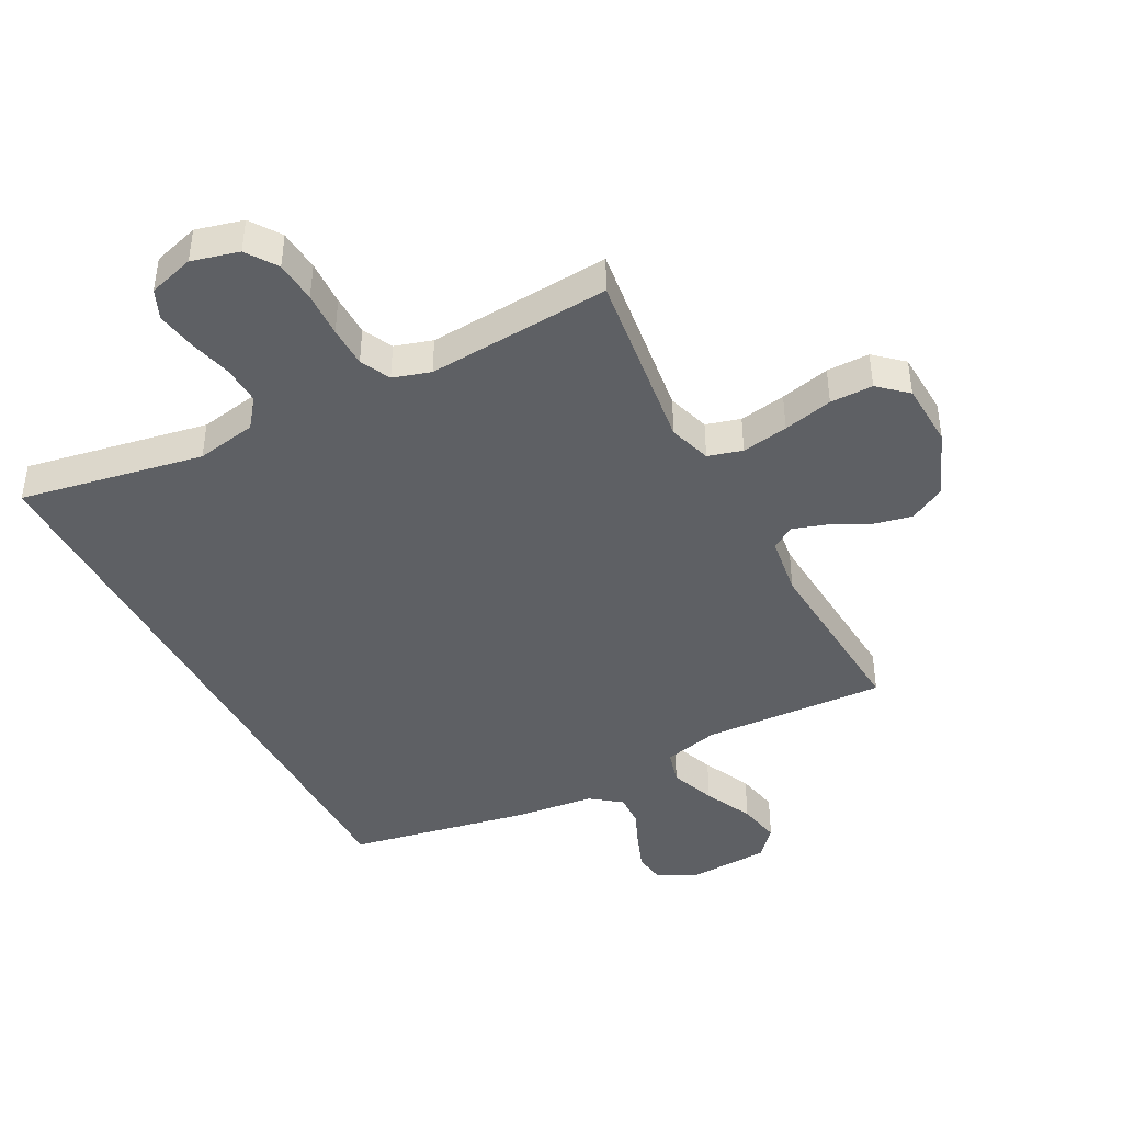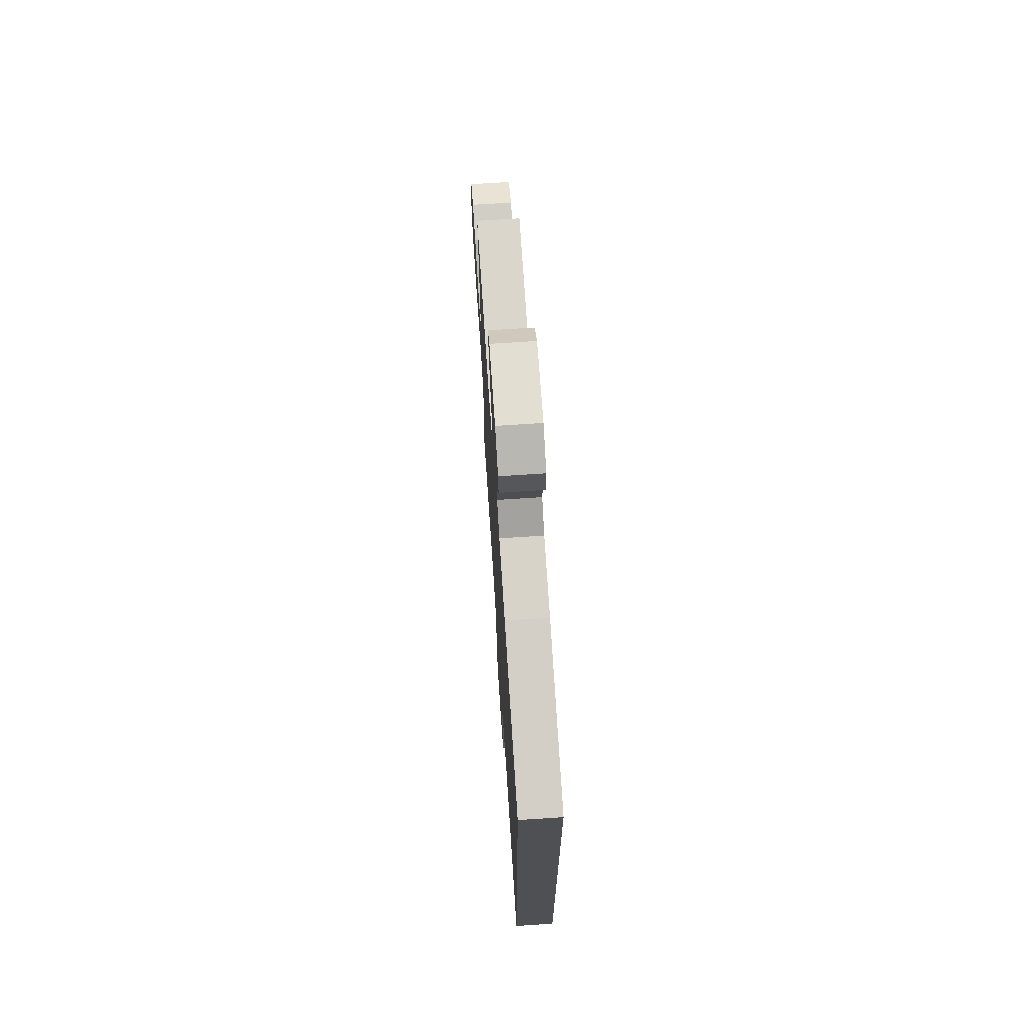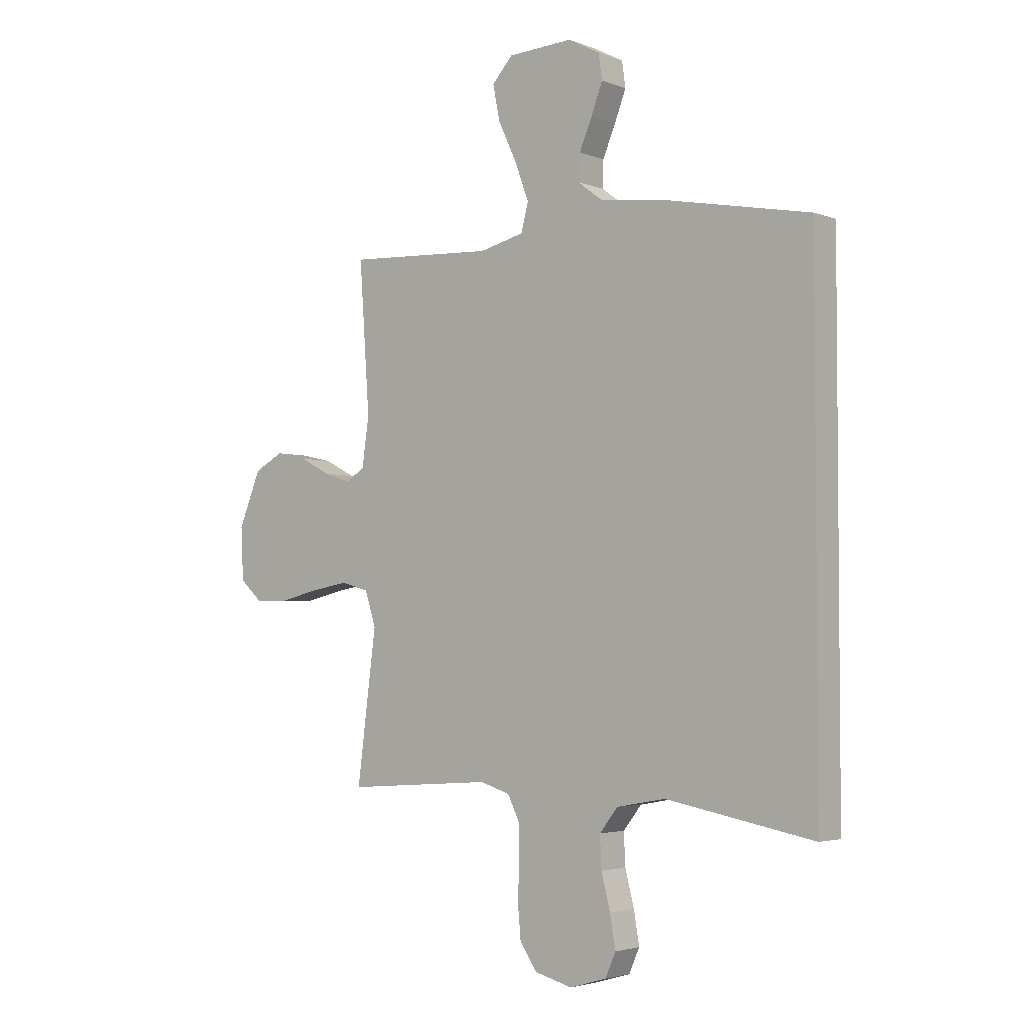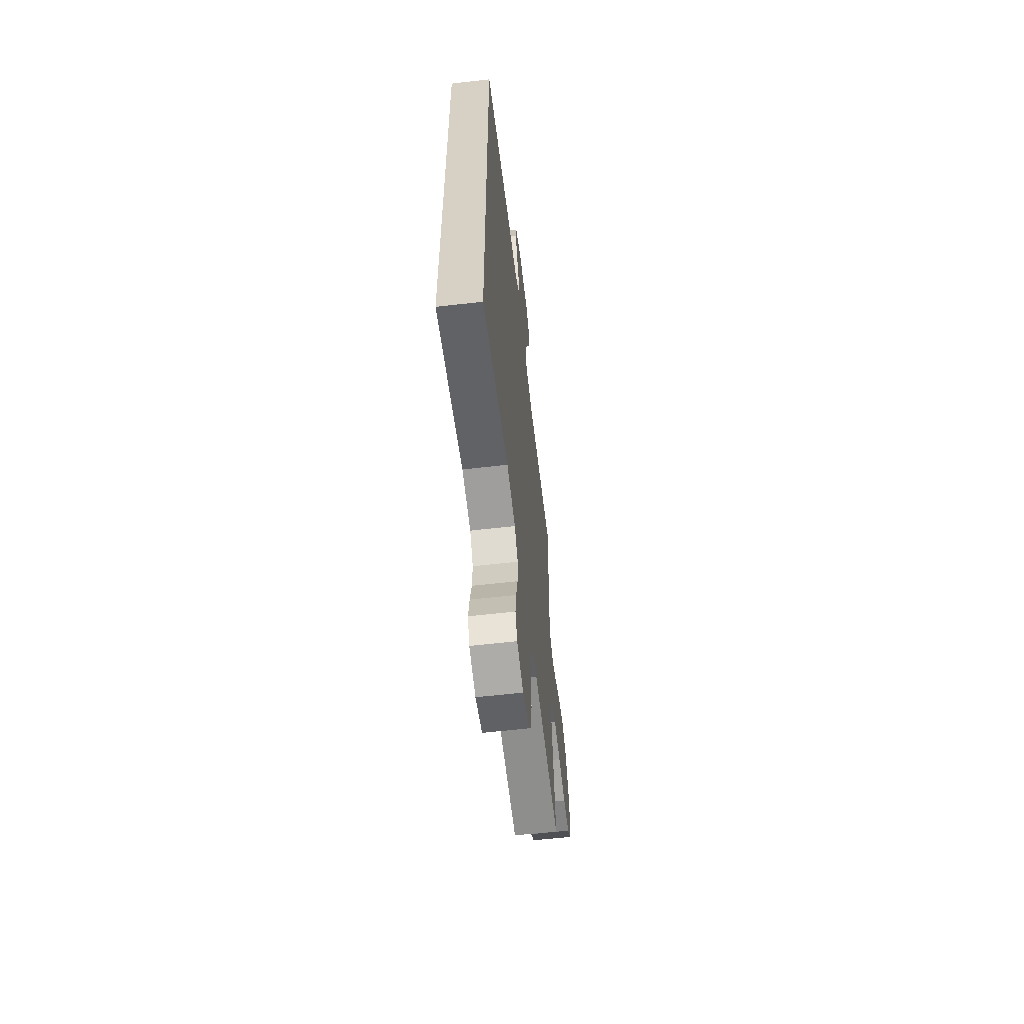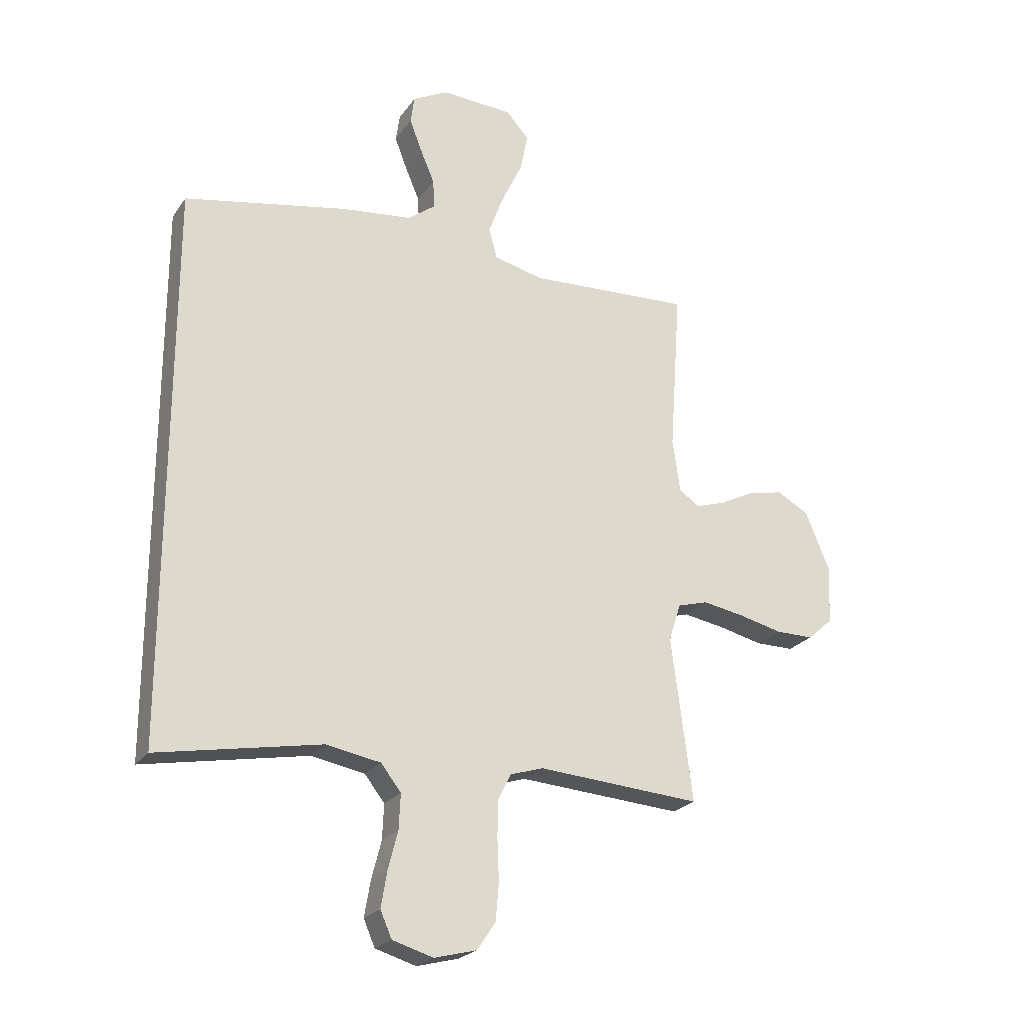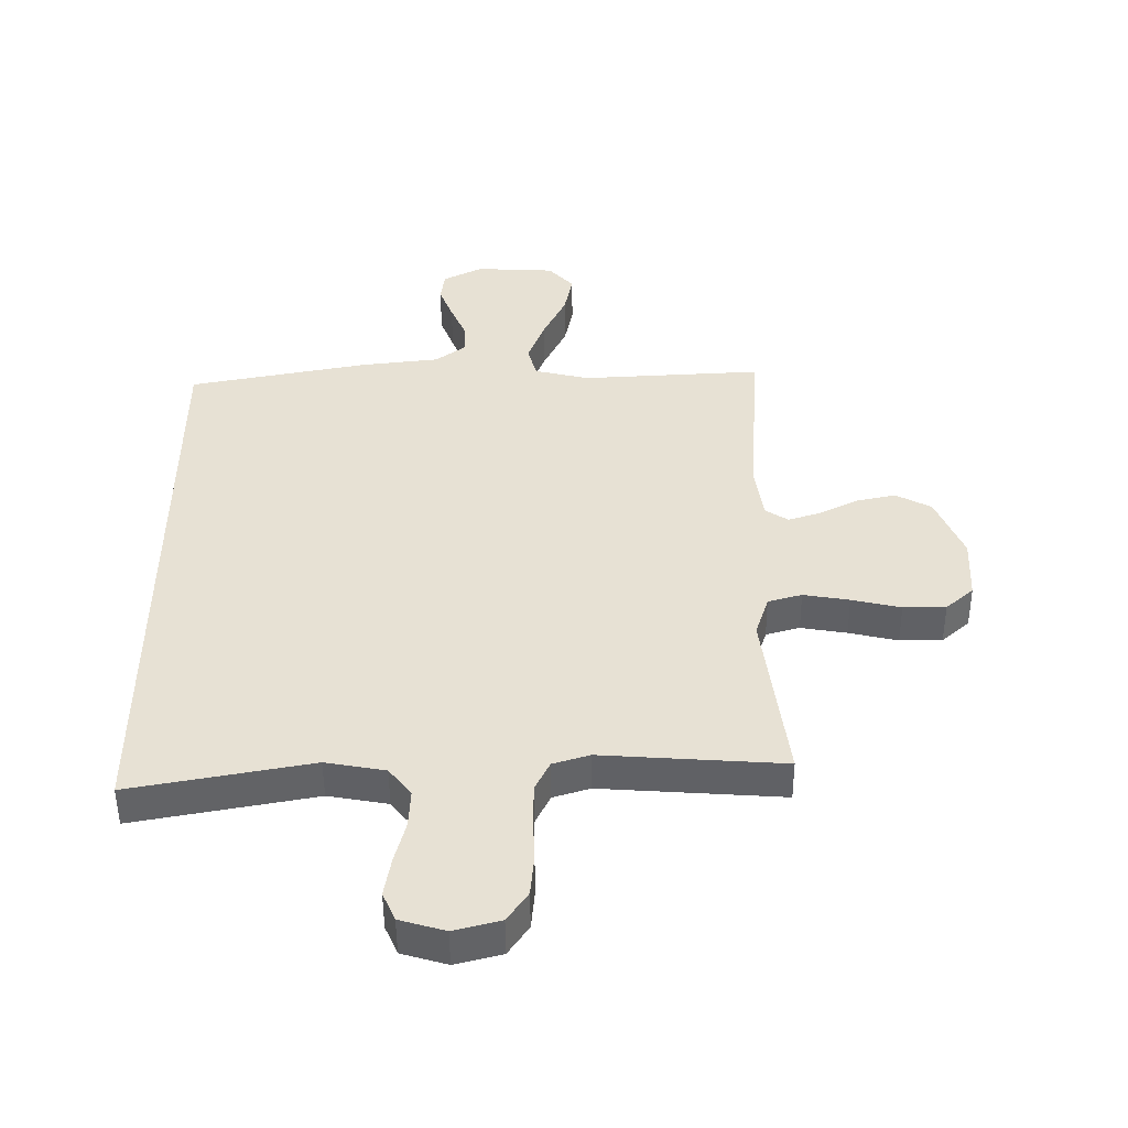
<metadata>
{"format":"obj","ext":"obj","renderer":"f3d","projection":"perspective","resolution":1024,"background":"white","views":[{"elev":-43.0,"azim":-152.1,"up":"+Y"},{"elev":70.7,"azim":86.2,"up":"+Z"},{"elev":-3.3,"azim":38.7,"up":"+Z"},{"elev":-61.0,"azim":96.7,"up":"+Z"},{"elev":-23.5,"azim":153.9,"up":"+Z"},{"elev":-50.3,"azim":-179.6,"up":"+Z"}]}
</metadata>
<code>
v 0.5 0.07 -0.548
v 0.2 0.07 -0.492
v 0.101 0.07 -0.51
v 0.064 0.07 -0.557
v 0.067 0.07 -0.621
v 0.085 0.07 -0.691
v 0.096 0.07 -0.756
v 0.075 0.07 -0.804
v 0 0.07 -0.826
v -0.077 0.07 -0.806
v -0.111 0.07 -0.756
v -0.117 0.07 -0.688
v -0.114 0.07 -0.614
v -0.115 0.07 -0.547
v -0.139 0.07 -0.498
v -0.2 0.07 -0.479
v -0.5 0.07 -0.5
v -0.461 0.07 -0.2
v -0.483 0.07 -0.131
v -0.539 0.07 -0.115
v -0.615 0.07 -0.128
v -0.696 0.07 -0.147
v -0.766 0.07 -0.147
v -0.812 0.07 -0.106
v -0.817 0.07 0
v -0.772 0.07 0.109
v -0.713 0.07 0.141
v -0.649 0.07 0.127
v -0.586 0.07 0.095
v -0.531 0.07 0.077
v -0.493 0.07 0.102
v -0.479 0.07 0.2
v -0.5 0.07 0.5
v -0.2 0.07 0.484
v -0.109 0.07 0.506
v -0.094 0.07 0.562
v -0.122 0.07 0.637
v -0.16 0.07 0.717
v -0.174 0.07 0.788
v -0.132 0.07 0.834
v 0 0.07 0.841
v 0.065 0.07 0.807
v 0.072 0.07 0.756
v 0.049 0.07 0.696
v 0.023 0.07 0.635
v 0.021 0.07 0.582
v 0.071 0.07 0.544
v 0.2 0.07 0.529
v 0.5 0.07 0.471
v 0.5 0 -0.548
v 0.2 0 -0.492
v 0.101 0 -0.51
v 0.064 0 -0.557
v 0.067 0 -0.621
v 0.085 0 -0.691
v 0.096 0 -0.756
v 0.075 0 -0.804
v 0 0 -0.826
v -0.077 0 -0.806
v -0.111 0 -0.756
v -0.117 0 -0.688
v -0.114 0 -0.614
v -0.115 0 -0.547
v -0.139 0 -0.498
v -0.2 0 -0.479
v -0.5 0 -0.5
v -0.461 0 -0.2
v -0.483 0 -0.131
v -0.539 0 -0.115
v -0.615 0 -0.128
v -0.696 0 -0.147
v -0.766 0 -0.147
v -0.812 0 -0.106
v -0.817 0 0
v -0.772 0 0.109
v -0.713 0 0.141
v -0.649 0 0.127
v -0.586 0 0.095
v -0.531 0 0.077
v -0.493 0 0.102
v -0.479 0 0.2
v -0.5 0 0.5
v -0.2 0 0.484
v -0.109 0 0.506
v -0.094 0 0.562
v -0.122 0 0.637
v -0.16 0 0.717
v -0.174 0 0.788
v -0.132 0 0.834
v 0 0 0.841
v 0.065 0 0.807
v 0.072 0 0.756
v 0.049 0 0.696
v 0.023 0 0.635
v 0.021 0 0.582
v 0.071 0 0.544
v 0.2 0 0.529
v 0.5 0 0.471
f 49 1 2
f 48 49 2
f 47 48 2
f 46 47 2 3
f 43 44 45
f 42 43 45
f 41 42 45
f 40 41 45
f 39 40 45
f 38 39 45
f 37 38 45
f 36 37 45 46
f 46 3 4
f 36 46 4
f 35 36 4
f 32 33 34
f 35 4 5
f 34 35 5
f 32 34 5
f 31 32 5
f 27 28 29
f 26 27 29
f 25 26 29
f 24 25 29
f 23 24 29
f 22 23 29
f 21 22 29
f 20 21 29 30
f 19 20 30 31
f 16 17 18
f 18 19 31
f 16 18 31
f 15 16 31
f 11 12 13
f 10 11 13
f 9 10 13
f 8 9 13
f 7 8 13
f 6 7 13
f 5 6 13
f 5 13 14
f 15 31 5
f 5 14 15
f 51 50 98
f 51 98 97
f 51 97 96
f 52 51 96 95
f 94 93 92
f 94 92 91
f 94 91 90
f 94 90 89
f 94 89 88
f 94 88 87
f 94 87 86
f 95 94 86 85
f 53 52 95
f 53 95 85
f 53 85 84
f 83 82 81
f 54 53 84
f 54 84 83
f 54 83 81
f 54 81 80
f 78 77 76
f 78 76 75
f 78 75 74
f 78 74 73
f 78 73 72
f 78 72 71
f 78 71 70
f 79 78 70 69
f 80 79 69 68
f 67 66 65
f 80 68 67
f 80 67 65
f 80 65 64
f 62 61 60
f 62 60 59
f 62 59 58
f 62 58 57
f 62 57 56
f 62 56 55
f 62 55 54
f 63 62 54
f 54 80 64
f 64 63 54
f 1 50 51 2
f 2 51 52 3
f 3 52 53 4
f 4 53 54 5
f 5 54 55 6
f 6 55 56 7
f 7 56 57 8
f 8 57 58 9
f 9 58 59 10
f 10 59 60 11
f 11 60 61 12
f 12 61 62 13
f 13 62 63 14
f 14 63 64 15
f 15 64 65 16
f 16 65 66 17
f 17 66 67 18
f 18 67 68 19
f 19 68 69 20
f 20 69 70 21
f 21 70 71 22
f 22 71 72 23
f 23 72 73 24
f 24 73 74 25
f 25 74 75 26
f 26 75 76 27
f 27 76 77 28
f 28 77 78 29
f 29 78 79 30
f 30 79 80 31
f 31 80 81 32
f 32 81 82 33
f 33 82 83 34
f 34 83 84 35
f 35 84 85 36
f 36 85 86 37
f 37 86 87 38
f 38 87 88 39
f 39 88 89 40
f 40 89 90 41
f 41 90 91 42
f 42 91 92 43
f 43 92 93 44
f 44 93 94 45
f 45 94 95 46
f 46 95 96 47
f 47 96 97 48
f 48 97 98 49
f 49 98 50 1

</code>
